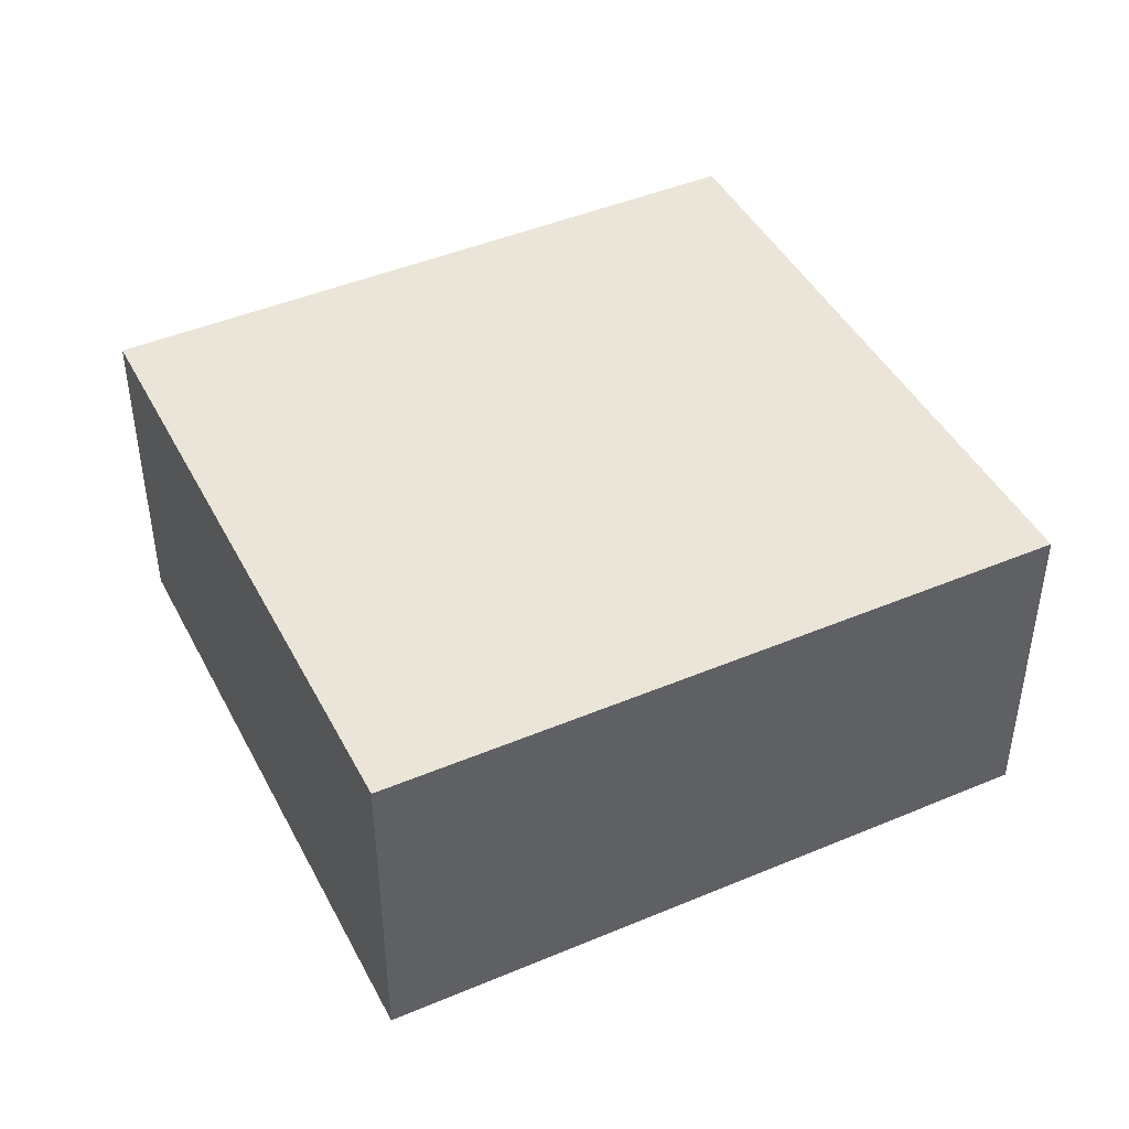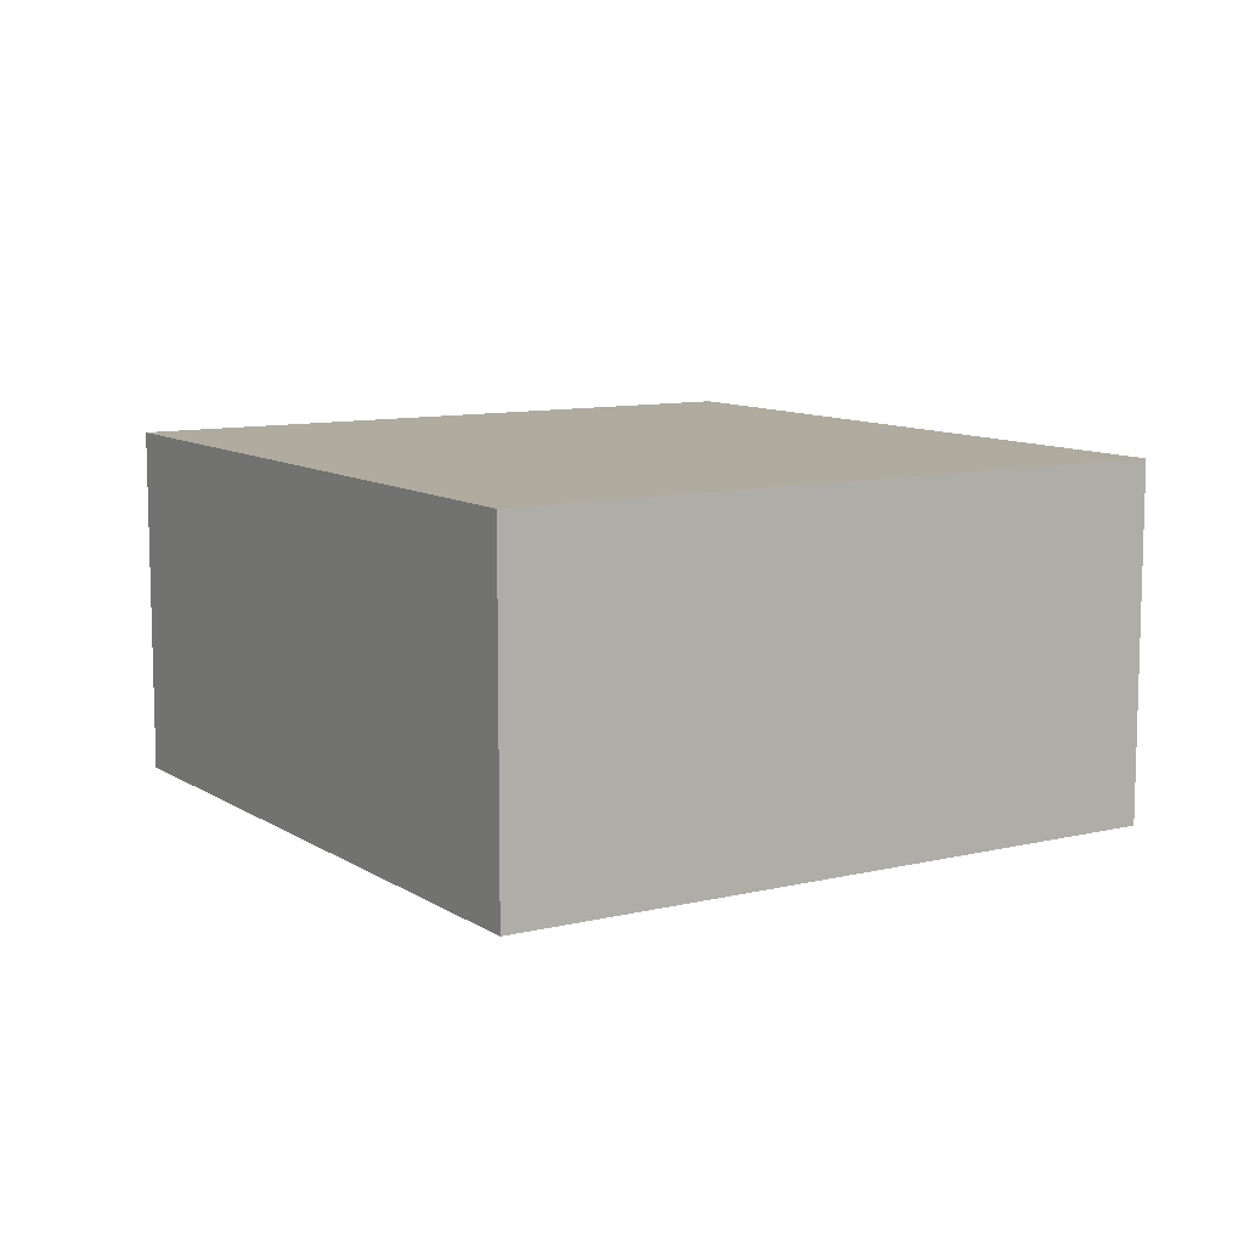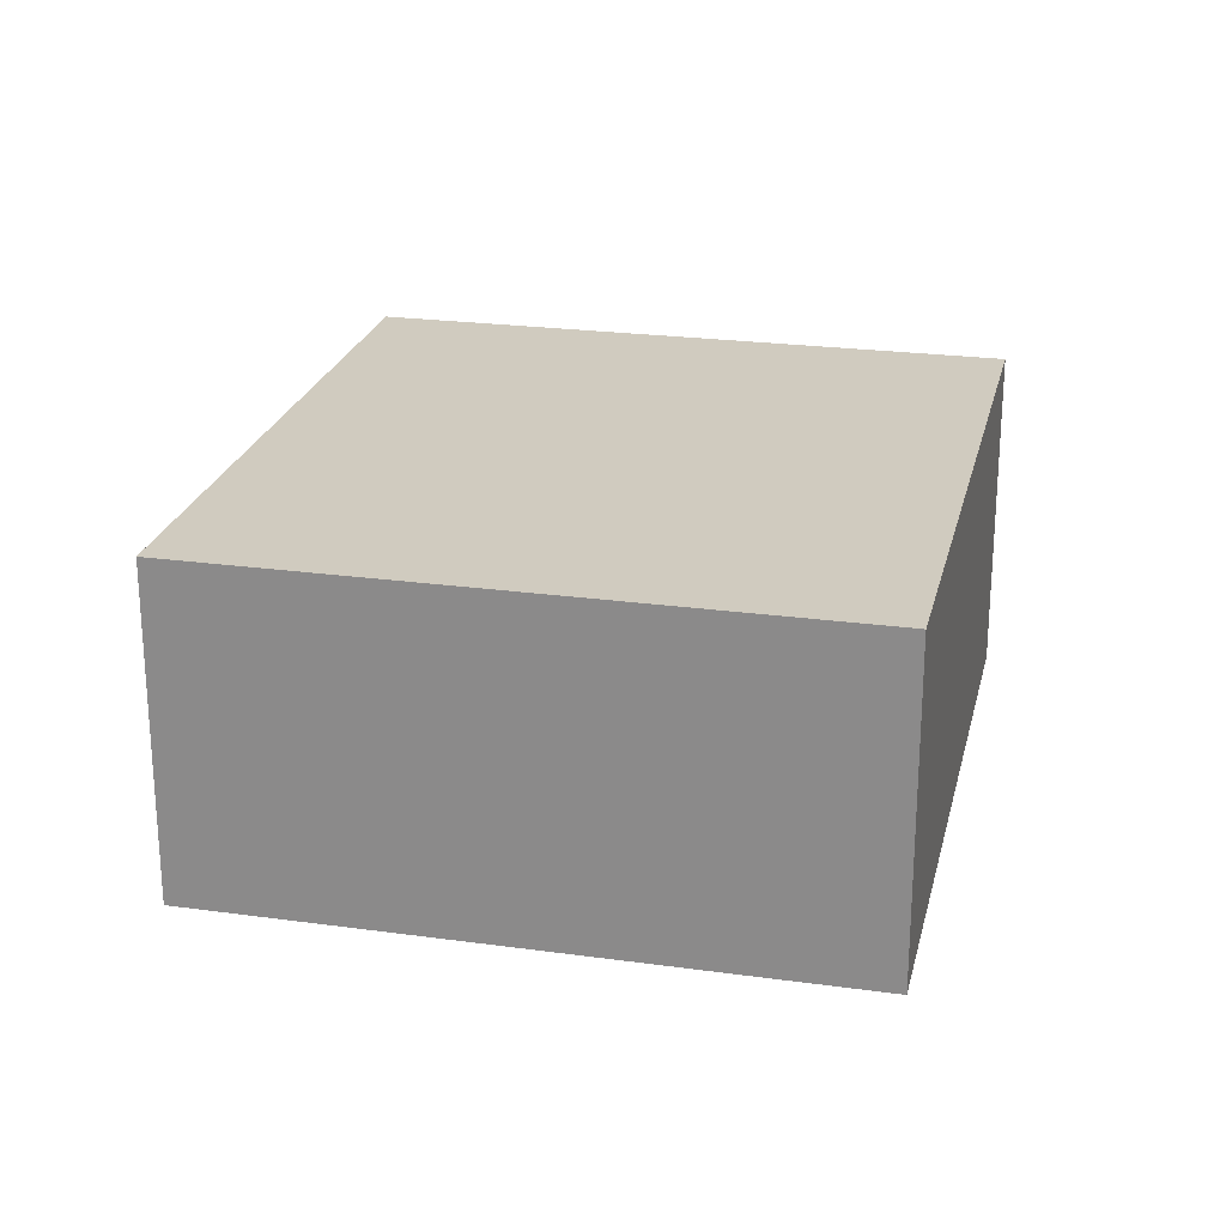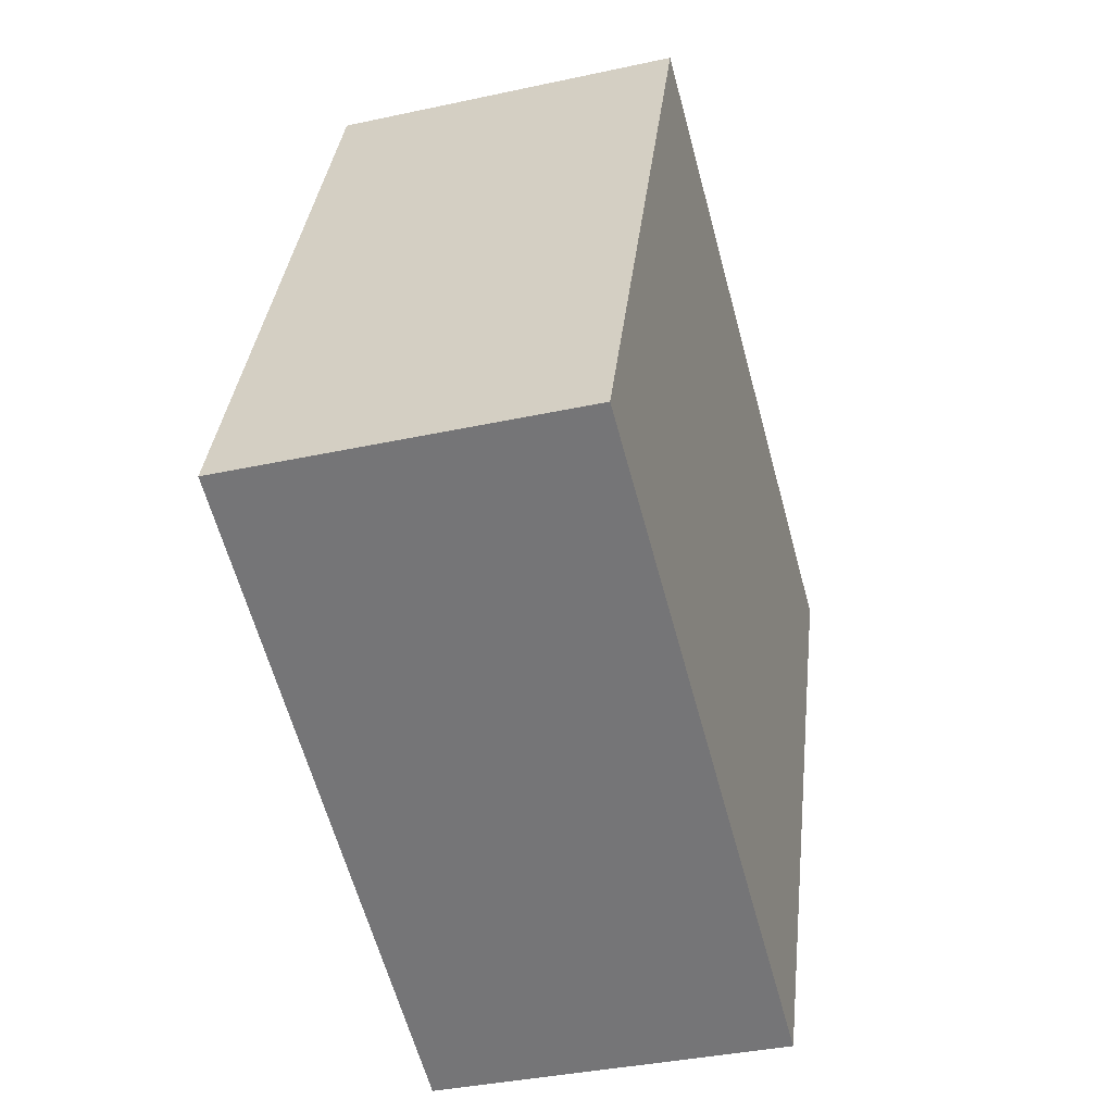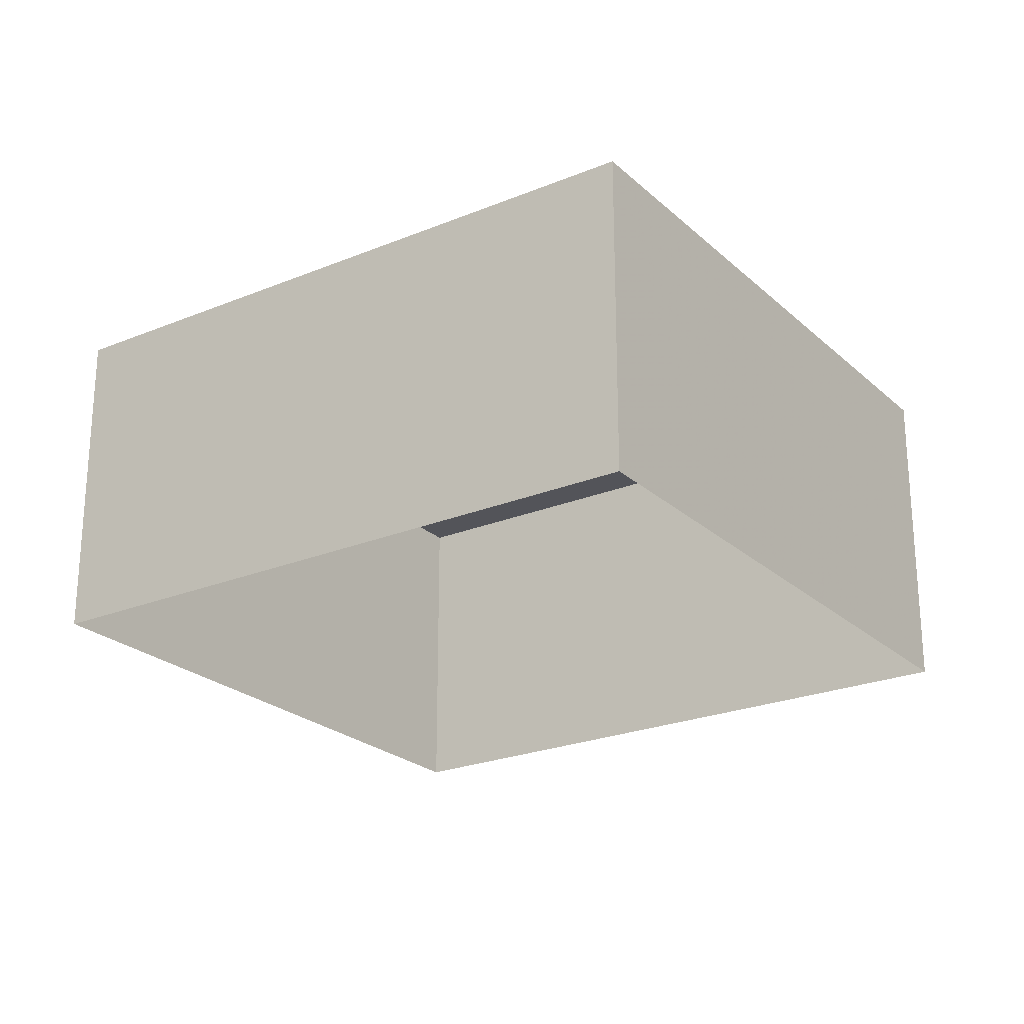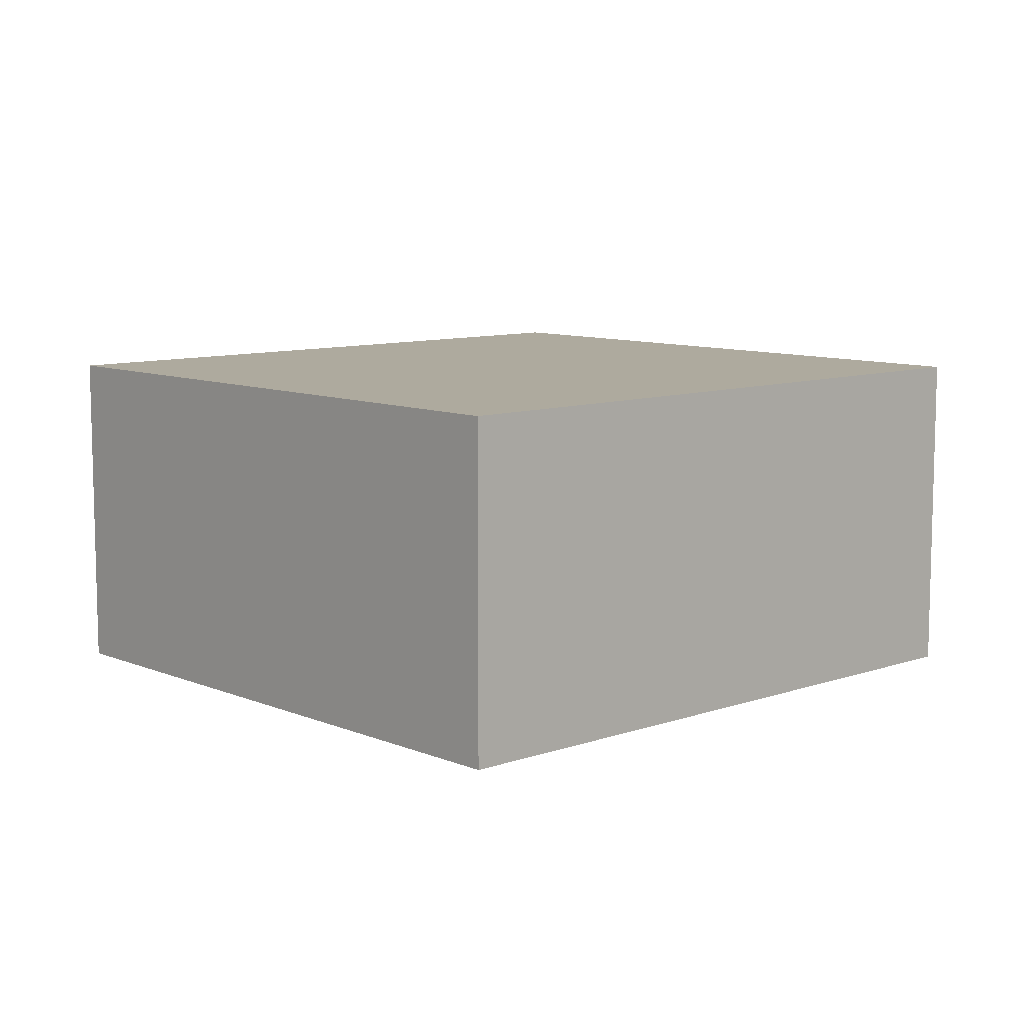
<metadata>
{"format":"obj","ext":"obj","renderer":"f3d","projection":"perspective","resolution":1024,"background":"white","views":[{"elev":44.6,"azim":42.1,"up":"+Z"},{"elev":9.7,"azim":126.1,"up":"+Z"},{"elev":23.7,"azim":171.2,"up":"+Z"},{"elev":-36.4,"azim":-74.1,"up":"+Y"},{"elev":-23.8,"azim":-77.3,"up":"+Z"},{"elev":9.3,"azim":25.6,"up":"+Z"}]}
</metadata>
<code>
v -2.202e+05 -1.244e+05 30.59
v -2.202e+05 -1.244e+05 30.59
v -2.202e+05 -1.245e+05 30.59
v -2.202e+05 -1.245e+05 30.59
v -2.202e+05 -1.244e+05 33.09
v -2.202e+05 -1.245e+05 33.09
v -2.202e+05 -1.245e+05 33.09
v -2.202e+05 -1.244e+05 33.09
f 1 2 3
f 4 1 3
f 5 6 7
f 8 5 7
f 8 2 1
f 5 8 1
f 6 4 3
f 7 6 3
f 6 1 4
f 6 5 1
f 7 3 2
f 8 7 2

</code>
